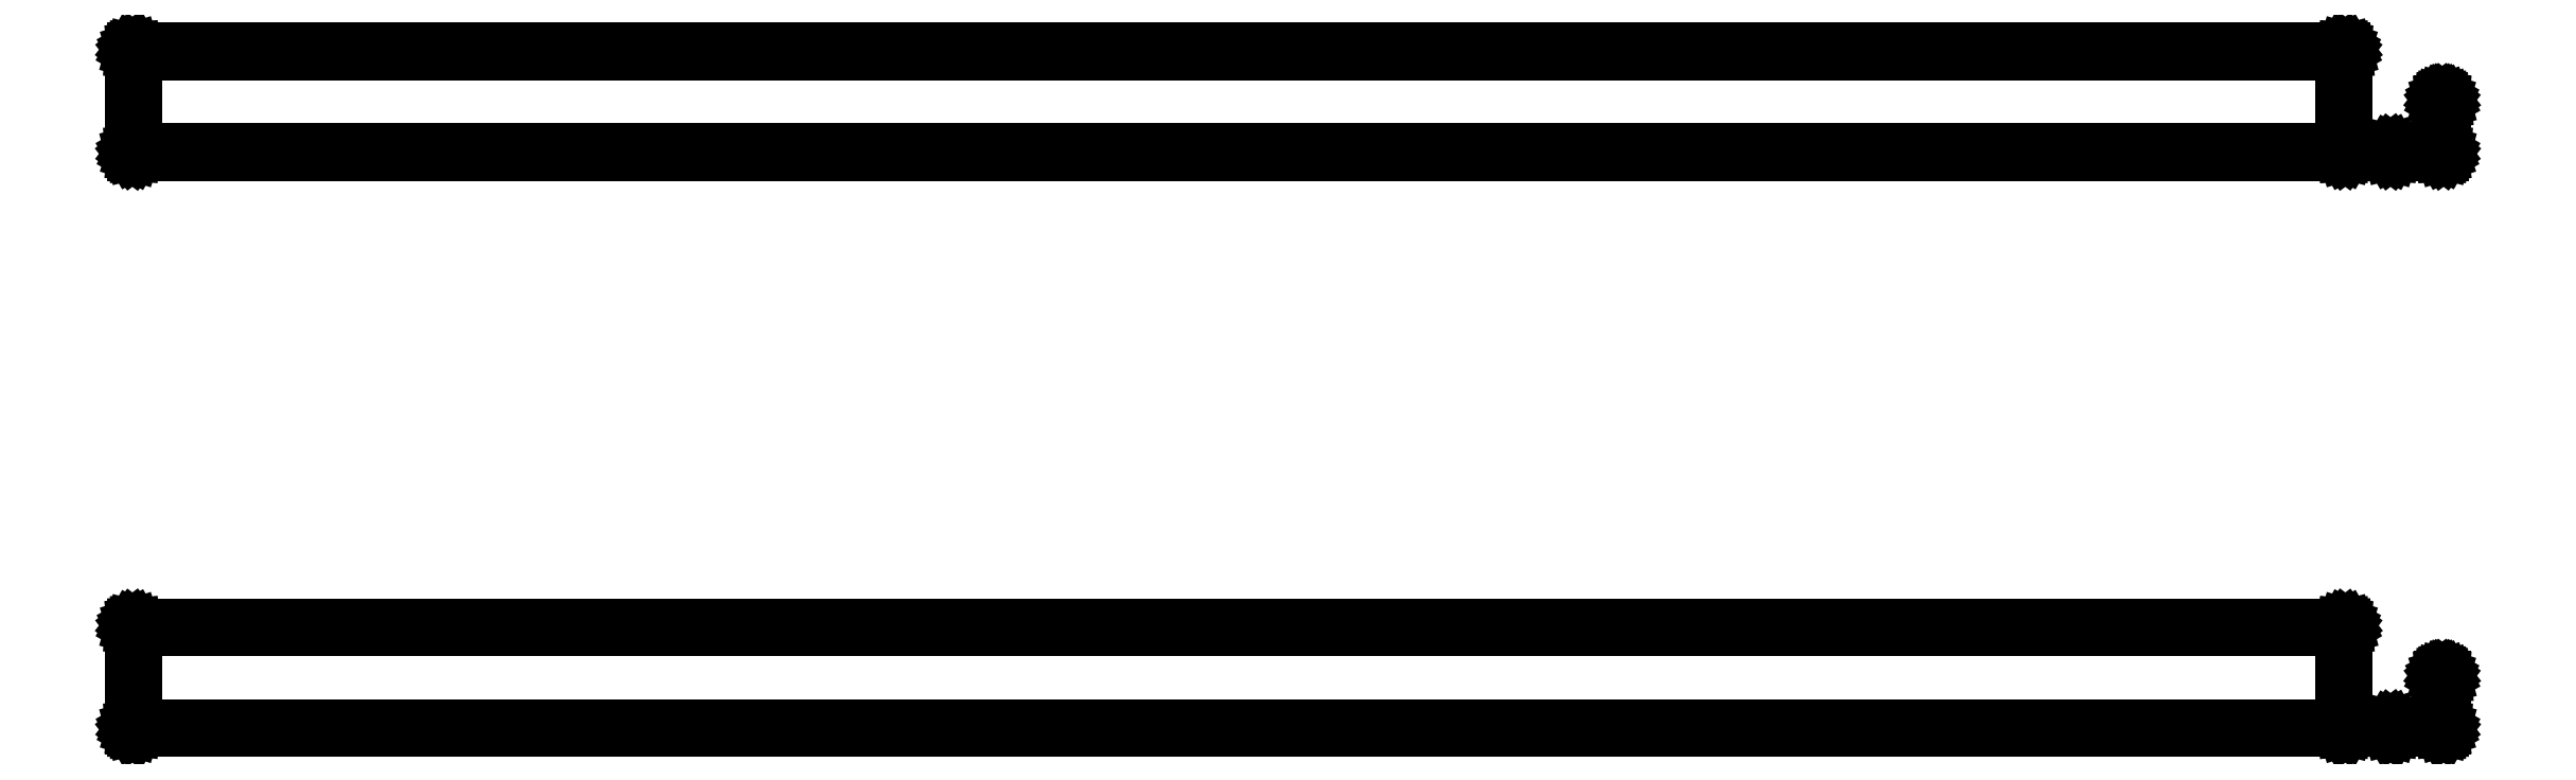
<metadata>
{"format":"dxf","ext":"dxf","renderer":"ezdxf+matplotlib","layout":"modelspace","background":"white","min_lineweight":24,"dpi":150}
</metadata>
<code>
0
SECTION
2
ENTITIES
0
LINE
8
BLACK
10
163.3
20
-88.59
11
163.3
21
-88.59
0
LINE
8
BLACK
10
163.3
20
-88.59
11
163.3
21
-88.6
0
LINE
8
BLACK
10
163.3
20
-88.6
11
163.3
21
-88.6
0
LINE
8
BLACK
10
163.3
20
-88.6
11
163.3
21
-88.61
0
LINE
8
BLACK
10
163.3
20
-88.61
11
163.3
21
-88.62
0
LINE
8
BLACK
10
163.3
20
-88.62
11
163.3
21
-88.63
0
LINE
8
BLACK
10
163.3
20
-88.63
11
163.3
21
-88.64
0
LINE
8
BLACK
10
163.3
20
-88.64
11
163.3
21
-89.97
0
LINE
8
BLACK
10
163.3
20
-89.97
11
163.3
21
-89.98
0
LINE
8
BLACK
10
163.3
20
-89.98
11
163.3
21
-89.99
0
LINE
8
BLACK
10
163.3
20
-89.99
11
163.3
21
-90
0
LINE
8
BLACK
10
163.3
20
-90
11
163.3
21
-90.01
0
LINE
8
BLACK
10
163.3
20
-90.01
11
163.3
21
-90.02
0
LINE
8
BLACK
10
163.3
20
-90.02
11
163.3
21
-90.03
0
LINE
8
BLACK
10
163.3
20
-90.03
11
163.3
21
-90.03
0
LINE
8
BLACK
10
163.3
20
-90.03
11
163.3
21
-90.04
0
LINE
8
BLACK
10
163.3
20
-90.04
11
163.3
21
-90.04
0
LINE
8
BLACK
10
163.3
20
-90.04
11
163.3
21
-90.04
0
LINE
8
BLACK
10
163.3
20
-90.04
11
163.3
21
-90.04
0
LINE
8
BLACK
10
163.3
20
-90.04
11
163.3
21
-90.04
0
LINE
8
BLACK
10
163.3
20
-90.04
11
161.9
21
-90.04
0
LINE
8
BLACK
10
161.9
20
-90.04
11
161.9
21
-90.04
0
LINE
8
BLACK
10
161.9
20
-90.04
11
161.9
21
-90.03
0
LINE
8
BLACK
10
161.9
20
-90.03
11
161.9
21
-90.03
0
LINE
8
BLACK
10
161.9
20
-90.03
11
161.9
21
-90.02
0
LINE
8
BLACK
10
161.9
20
-90.02
11
161.9
21
-90.01
0
LINE
8
BLACK
10
161.9
20
-90.01
11
161.9
21
-90
0
LINE
8
BLACK
10
161.9
20
-90
11
161.9
21
-89.99
0
LINE
8
BLACK
10
161.9
20
-89.99
11
161.9
21
-89.98
0
LINE
8
BLACK
10
161.9
20
-89.98
11
161.9
21
-89.96
0
LINE
8
BLACK
10
161.9
20
-89.96
11
161.9
21
-89.95
0
LINE
8
BLACK
10
161.9
20
-89.95
11
161.9
21
-89.94
0
LINE
8
BLACK
10
161.9
20
-89.94
11
161.9
21
-89.93
0
LINE
8
BLACK
10
161.9
20
-89.93
11
161.9
21
-89.93
0
LINE
8
BLACK
10
161.9
20
-89.93
11
161.9
21
-89.92
0
LINE
8
BLACK
10
161.9
20
-89.92
11
161.9
21
-89.92
0
LINE
8
BLACK
10
161.9
20
-89.92
11
161.9
21
-89.92
0
LINE
8
BLACK
10
161.9
20
-89.92
11
163.2
21
-89.92
0
LINE
8
BLACK
10
163.2
20
-89.92
11
163.2
21
-88.64
0
LINE
8
BLACK
10
163.2
20
-88.64
11
163.2
21
-88.63
0
LINE
8
BLACK
10
163.2
20
-88.63
11
163.2
21
-88.62
0
LINE
8
BLACK
10
163.2
20
-88.62
11
163.2
21
-88.61
0
LINE
8
BLACK
10
163.2
20
-88.61
11
163.2
21
-88.6
0
LINE
8
BLACK
10
163.2
20
-88.6
11
163.2
21
-88.6
0
LINE
8
BLACK
10
163.2
20
-88.6
11
163.2
21
-88.59
0
LINE
8
BLACK
10
163.2
20
-88.59
11
163.2
21
-88.59
0
LINE
8
BLACK
10
163.2
20
-88.59
11
163.3
21
-88.59
0
LINE
8
BLACK
10
163.3
20
-88.59
11
163.3
21
-88.59
0
LINE
8
BLACK
10
160.7
20
-87.26
11
160.7
21
-87.26
0
LINE
8
BLACK
10
160.7
20
-87.26
11
160.7
21
-87.26
0
LINE
8
BLACK
10
160.7
20
-87.26
11
160.7
21
-87.27
0
LINE
8
BLACK
10
160.7
20
-87.27
11
160.7
21
-87.27
0
LINE
8
BLACK
10
160.7
20
-87.27
11
160.7
21
-87.28
0
LINE
8
BLACK
10
160.7
20
-87.28
11
160.7
21
-87.29
0
LINE
8
BLACK
10
160.7
20
-87.29
11
160.7
21
-87.3
0
LINE
8
BLACK
10
160.7
20
-87.3
11
160.7
21
-87.32
0
LINE
8
BLACK
10
160.7
20
-87.32
11
160.7
21
-87.32
0
LINE
8
BLACK
10
160.7
20
-87.32
11
160.7
21
-89.97
0
LINE
8
BLACK
10
160.7
20
-89.97
11
160.7
21
-89.98
0
LINE
8
BLACK
10
160.7
20
-89.98
11
160.7
21
-89.99
0
LINE
8
BLACK
10
160.7
20
-89.99
11
160.7
21
-90
0
LINE
8
BLACK
10
160.7
20
-90
11
160.7
21
-90.01
0
LINE
8
BLACK
10
160.7
20
-90.01
11
160.7
21
-90.02
0
LINE
8
BLACK
10
160.7
20
-90.02
11
160.7
21
-90.03
0
LINE
8
BLACK
10
160.7
20
-90.03
11
160.7
21
-90.03
0
LINE
8
BLACK
10
160.7
20
-90.03
11
160.7
21
-90.04
0
LINE
8
BLACK
10
160.7
20
-90.04
11
160.7
21
-90.04
0
LINE
8
BLACK
10
160.7
20
-90.04
11
160.7
21
-90.04
0
LINE
8
BLACK
10
160.7
20
-90.04
11
160.7
21
-90.04
0
LINE
8
BLACK
10
160.7
20
-90.04
11
160.7
21
-90.04
0
LINE
8
BLACK
10
160.7
20
-90.04
11
102.2
21
-90.04
0
LINE
8
BLACK
10
102.2
20
-90.04
11
102.2
21
-90.04
0
LINE
8
BLACK
10
102.2
20
-90.04
11
102.2
21
-90.04
0
LINE
8
BLACK
10
102.2
20
-90.04
11
102.2
21
-90.03
0
LINE
8
BLACK
10
102.2
20
-90.03
11
102.1
21
-90.03
0
LINE
8
BLACK
10
102.1
20
-90.03
11
102.1
21
-90.02
0
LINE
8
BLACK
10
102.1
20
-90.02
11
102.1
21
-90.01
0
LINE
8
BLACK
10
102.1
20
-90.01
11
102.1
21
-90
0
LINE
8
BLACK
10
102.1
20
-90
11
102.1
21
-89.99
0
LINE
8
BLACK
10
102.1
20
-89.99
11
102.1
21
-89.98
0
LINE
8
BLACK
10
102.1
20
-89.98
11
102.1
21
-89.97
0
LINE
8
BLACK
10
102.1
20
-89.97
11
102.1
21
-87.32
0
LINE
8
BLACK
10
102.1
20
-87.32
11
102.1
21
-87.32
0
LINE
8
BLACK
10
102.1
20
-87.32
11
102.1
21
-87.3
0
LINE
8
BLACK
10
102.1
20
-87.3
11
102.1
21
-87.29
0
LINE
8
BLACK
10
102.1
20
-87.29
11
102.1
21
-87.28
0
LINE
8
BLACK
10
102.1
20
-87.28
11
102.1
21
-87.27
0
LINE
8
BLACK
10
102.1
20
-87.27
11
102.1
21
-87.27
0
LINE
8
BLACK
10
102.1
20
-87.27
11
102.2
21
-87.26
0
LINE
8
BLACK
10
102.2
20
-87.26
11
102.2
21
-87.26
0
LINE
8
BLACK
10
102.2
20
-87.26
11
102.2
21
-87.26
0
LINE
8
BLACK
10
102.2
20
-87.26
11
102.2
21
-87.26
0
LINE
8
BLACK
10
102.2
20
-87.26
11
102.2
21
-87.26
0
LINE
8
BLACK
10
102.2
20
-87.26
11
102.2
21
-87.26
0
LINE
8
BLACK
10
102.2
20
-87.26
11
160.7
21
-87.26
0
LINE
8
BLACK
10
160.7
20
-87.26
11
160.7
21
-87.26
0
LINE
8
BLACK
10
160.7
20
-87.26
11
160.7
21
-87.26
0
LINE
8
BLACK
10
102.2
20
-87.38
11
102.2
21
-89.92
0
LINE
8
BLACK
10
102.2
20
-89.92
11
160.6
21
-89.92
0
LINE
8
BLACK
10
160.6
20
-89.92
11
160.6
21
-87.38
0
LINE
8
BLACK
10
160.6
20
-87.38
11
102.2
21
-87.38
0
LINE
8
BLACK
10
163.3
20
-73.35
11
163.3
21
-73.35
0
LINE
8
BLACK
10
163.3
20
-73.35
11
163.3
21
-73.36
0
LINE
8
BLACK
10
163.3
20
-73.36
11
163.3
21
-73.36
0
LINE
8
BLACK
10
163.3
20
-73.36
11
163.3
21
-73.37
0
LINE
8
BLACK
10
163.3
20
-73.37
11
163.3
21
-73.38
0
LINE
8
BLACK
10
163.3
20
-73.38
11
163.3
21
-73.39
0
LINE
8
BLACK
10
163.3
20
-73.39
11
163.3
21
-73.4
0
LINE
8
BLACK
10
163.3
20
-73.4
11
163.3
21
-74.73
0
LINE
8
BLACK
10
163.3
20
-74.73
11
163.3
21
-74.74
0
LINE
8
BLACK
10
163.3
20
-74.74
11
163.3
21
-74.75
0
LINE
8
BLACK
10
163.3
20
-74.75
11
163.3
21
-74.76
0
LINE
8
BLACK
10
163.3
20
-74.76
11
163.3
21
-74.77
0
LINE
8
BLACK
10
163.3
20
-74.77
11
163.3
21
-74.78
0
LINE
8
BLACK
10
163.3
20
-74.78
11
163.3
21
-74.79
0
LINE
8
BLACK
10
163.3
20
-74.79
11
163.3
21
-74.79
0
LINE
8
BLACK
10
163.3
20
-74.79
11
163.3
21
-74.8
0
LINE
8
BLACK
10
163.3
20
-74.8
11
163.3
21
-74.8
0
LINE
8
BLACK
10
163.3
20
-74.8
11
163.3
21
-74.8
0
LINE
8
BLACK
10
163.3
20
-74.8
11
163.3
21
-74.8
0
LINE
8
BLACK
10
163.3
20
-74.8
11
163.3
21
-74.8
0
LINE
8
BLACK
10
163.3
20
-74.8
11
161.9
21
-74.8
0
LINE
8
BLACK
10
161.9
20
-74.8
11
161.9
21
-74.8
0
LINE
8
BLACK
10
161.9
20
-74.8
11
161.9
21
-74.79
0
LINE
8
BLACK
10
161.9
20
-74.79
11
161.9
21
-74.79
0
LINE
8
BLACK
10
161.9
20
-74.79
11
161.9
21
-74.78
0
LINE
8
BLACK
10
161.9
20
-74.78
11
161.9
21
-74.77
0
LINE
8
BLACK
10
161.9
20
-74.77
11
161.9
21
-74.76
0
LINE
8
BLACK
10
161.9
20
-74.76
11
161.9
21
-74.75
0
LINE
8
BLACK
10
161.9
20
-74.75
11
161.9
21
-74.74
0
LINE
8
BLACK
10
161.9
20
-74.74
11
161.9
21
-74.72
0
LINE
8
BLACK
10
161.9
20
-74.72
11
161.9
21
-74.71
0
LINE
8
BLACK
10
161.9
20
-74.71
11
161.9
21
-74.7
0
LINE
8
BLACK
10
161.9
20
-74.7
11
161.9
21
-74.69
0
LINE
8
BLACK
10
161.9
20
-74.69
11
161.9
21
-74.69
0
LINE
8
BLACK
10
161.9
20
-74.69
11
161.9
21
-74.68
0
LINE
8
BLACK
10
161.9
20
-74.68
11
161.9
21
-74.68
0
LINE
8
BLACK
10
161.9
20
-74.68
11
161.9
21
-74.68
0
LINE
8
BLACK
10
161.9
20
-74.68
11
163.2
21
-74.68
0
LINE
8
BLACK
10
163.2
20
-74.68
11
163.2
21
-73.4
0
LINE
8
BLACK
10
163.2
20
-73.4
11
163.2
21
-73.39
0
LINE
8
BLACK
10
163.2
20
-73.39
11
163.2
21
-73.38
0
LINE
8
BLACK
10
163.2
20
-73.38
11
163.2
21
-73.37
0
LINE
8
BLACK
10
163.2
20
-73.37
11
163.2
21
-73.36
0
LINE
8
BLACK
10
163.2
20
-73.36
11
163.2
21
-73.36
0
LINE
8
BLACK
10
163.2
20
-73.36
11
163.2
21
-73.35
0
LINE
8
BLACK
10
163.2
20
-73.35
11
163.2
21
-73.35
0
LINE
8
BLACK
10
163.2
20
-73.35
11
163.3
21
-73.35
0
LINE
8
BLACK
10
163.3
20
-73.35
11
163.3
21
-73.35
0
LINE
8
BLACK
10
160.7
20
-72.02
11
160.7
21
-72.02
0
LINE
8
BLACK
10
160.7
20
-72.02
11
160.7
21
-72.02
0
LINE
8
BLACK
10
160.7
20
-72.02
11
160.7
21
-72.03
0
LINE
8
BLACK
10
160.7
20
-72.03
11
160.7
21
-72.03
0
LINE
8
BLACK
10
160.7
20
-72.03
11
160.7
21
-72.04
0
LINE
8
BLACK
10
160.7
20
-72.04
11
160.7
21
-72.05
0
LINE
8
BLACK
10
160.7
20
-72.05
11
160.7
21
-72.06
0
LINE
8
BLACK
10
160.7
20
-72.06
11
160.7
21
-72.08
0
LINE
8
BLACK
10
160.7
20
-72.08
11
160.7
21
-72.08
0
LINE
8
BLACK
10
160.7
20
-72.08
11
160.7
21
-74.73
0
LINE
8
BLACK
10
160.7
20
-74.73
11
160.7
21
-74.74
0
LINE
8
BLACK
10
160.7
20
-74.74
11
160.7
21
-74.75
0
LINE
8
BLACK
10
160.7
20
-74.75
11
160.7
21
-74.76
0
LINE
8
BLACK
10
160.7
20
-74.76
11
160.7
21
-74.77
0
LINE
8
BLACK
10
160.7
20
-74.77
11
160.7
21
-74.78
0
LINE
8
BLACK
10
160.7
20
-74.78
11
160.7
21
-74.79
0
LINE
8
BLACK
10
160.7
20
-74.79
11
160.7
21
-74.79
0
LINE
8
BLACK
10
160.7
20
-74.79
11
160.7
21
-74.8
0
LINE
8
BLACK
10
160.7
20
-74.8
11
160.7
21
-74.8
0
LINE
8
BLACK
10
160.7
20
-74.8
11
160.7
21
-74.8
0
LINE
8
BLACK
10
160.7
20
-74.8
11
160.7
21
-74.8
0
LINE
8
BLACK
10
160.7
20
-74.8
11
160.7
21
-74.8
0
LINE
8
BLACK
10
160.7
20
-74.8
11
102.2
21
-74.8
0
LINE
8
BLACK
10
102.2
20
-74.8
11
102.2
21
-74.8
0
LINE
8
BLACK
10
102.2
20
-74.8
11
102.2
21
-74.8
0
LINE
8
BLACK
10
102.2
20
-74.8
11
102.2
21
-74.79
0
LINE
8
BLACK
10
102.2
20
-74.79
11
102.1
21
-74.79
0
LINE
8
BLACK
10
102.1
20
-74.79
11
102.1
21
-74.78
0
LINE
8
BLACK
10
102.1
20
-74.78
11
102.1
21
-74.77
0
LINE
8
BLACK
10
102.1
20
-74.77
11
102.1
21
-74.76
0
LINE
8
BLACK
10
102.1
20
-74.76
11
102.1
21
-74.75
0
LINE
8
BLACK
10
102.1
20
-74.75
11
102.1
21
-74.74
0
LINE
8
BLACK
10
102.1
20
-74.74
11
102.1
21
-74.73
0
LINE
8
BLACK
10
102.1
20
-74.73
11
102.1
21
-72.08
0
LINE
8
BLACK
10
102.1
20
-72.08
11
102.1
21
-72.08
0
LINE
8
BLACK
10
102.1
20
-72.08
11
102.1
21
-72.06
0
LINE
8
BLACK
10
102.1
20
-72.06
11
102.1
21
-72.05
0
LINE
8
BLACK
10
102.1
20
-72.05
11
102.1
21
-72.04
0
LINE
8
BLACK
10
102.1
20
-72.04
11
102.1
21
-72.03
0
LINE
8
BLACK
10
102.1
20
-72.03
11
102.1
21
-72.03
0
LINE
8
BLACK
10
102.1
20
-72.03
11
102.2
21
-72.02
0
LINE
8
BLACK
10
102.2
20
-72.02
11
102.2
21
-72.02
0
LINE
8
BLACK
10
102.2
20
-72.02
11
102.2
21
-72.02
0
LINE
8
BLACK
10
102.2
20
-72.02
11
102.2
21
-72.02
0
LINE
8
BLACK
10
102.2
20
-72.02
11
102.2
21
-72.02
0
LINE
8
BLACK
10
102.2
20
-72.02
11
102.2
21
-72.02
0
LINE
8
BLACK
10
102.2
20
-72.02
11
160.7
21
-72.02
0
LINE
8
BLACK
10
160.7
20
-72.02
11
160.7
21
-72.02
0
LINE
8
BLACK
10
160.7
20
-72.02
11
160.7
21
-72.02
0
LINE
8
BLACK
10
102.2
20
-72.14
11
102.2
21
-74.68
0
LINE
8
BLACK
10
102.2
20
-74.68
11
160.6
21
-74.68
0
LINE
8
BLACK
10
160.6
20
-74.68
11
160.6
21
-72.14
0
LINE
8
BLACK
10
160.6
20
-72.14
11
102.2
21
-72.14
0
ENDSEC
0
EOF

</code>
